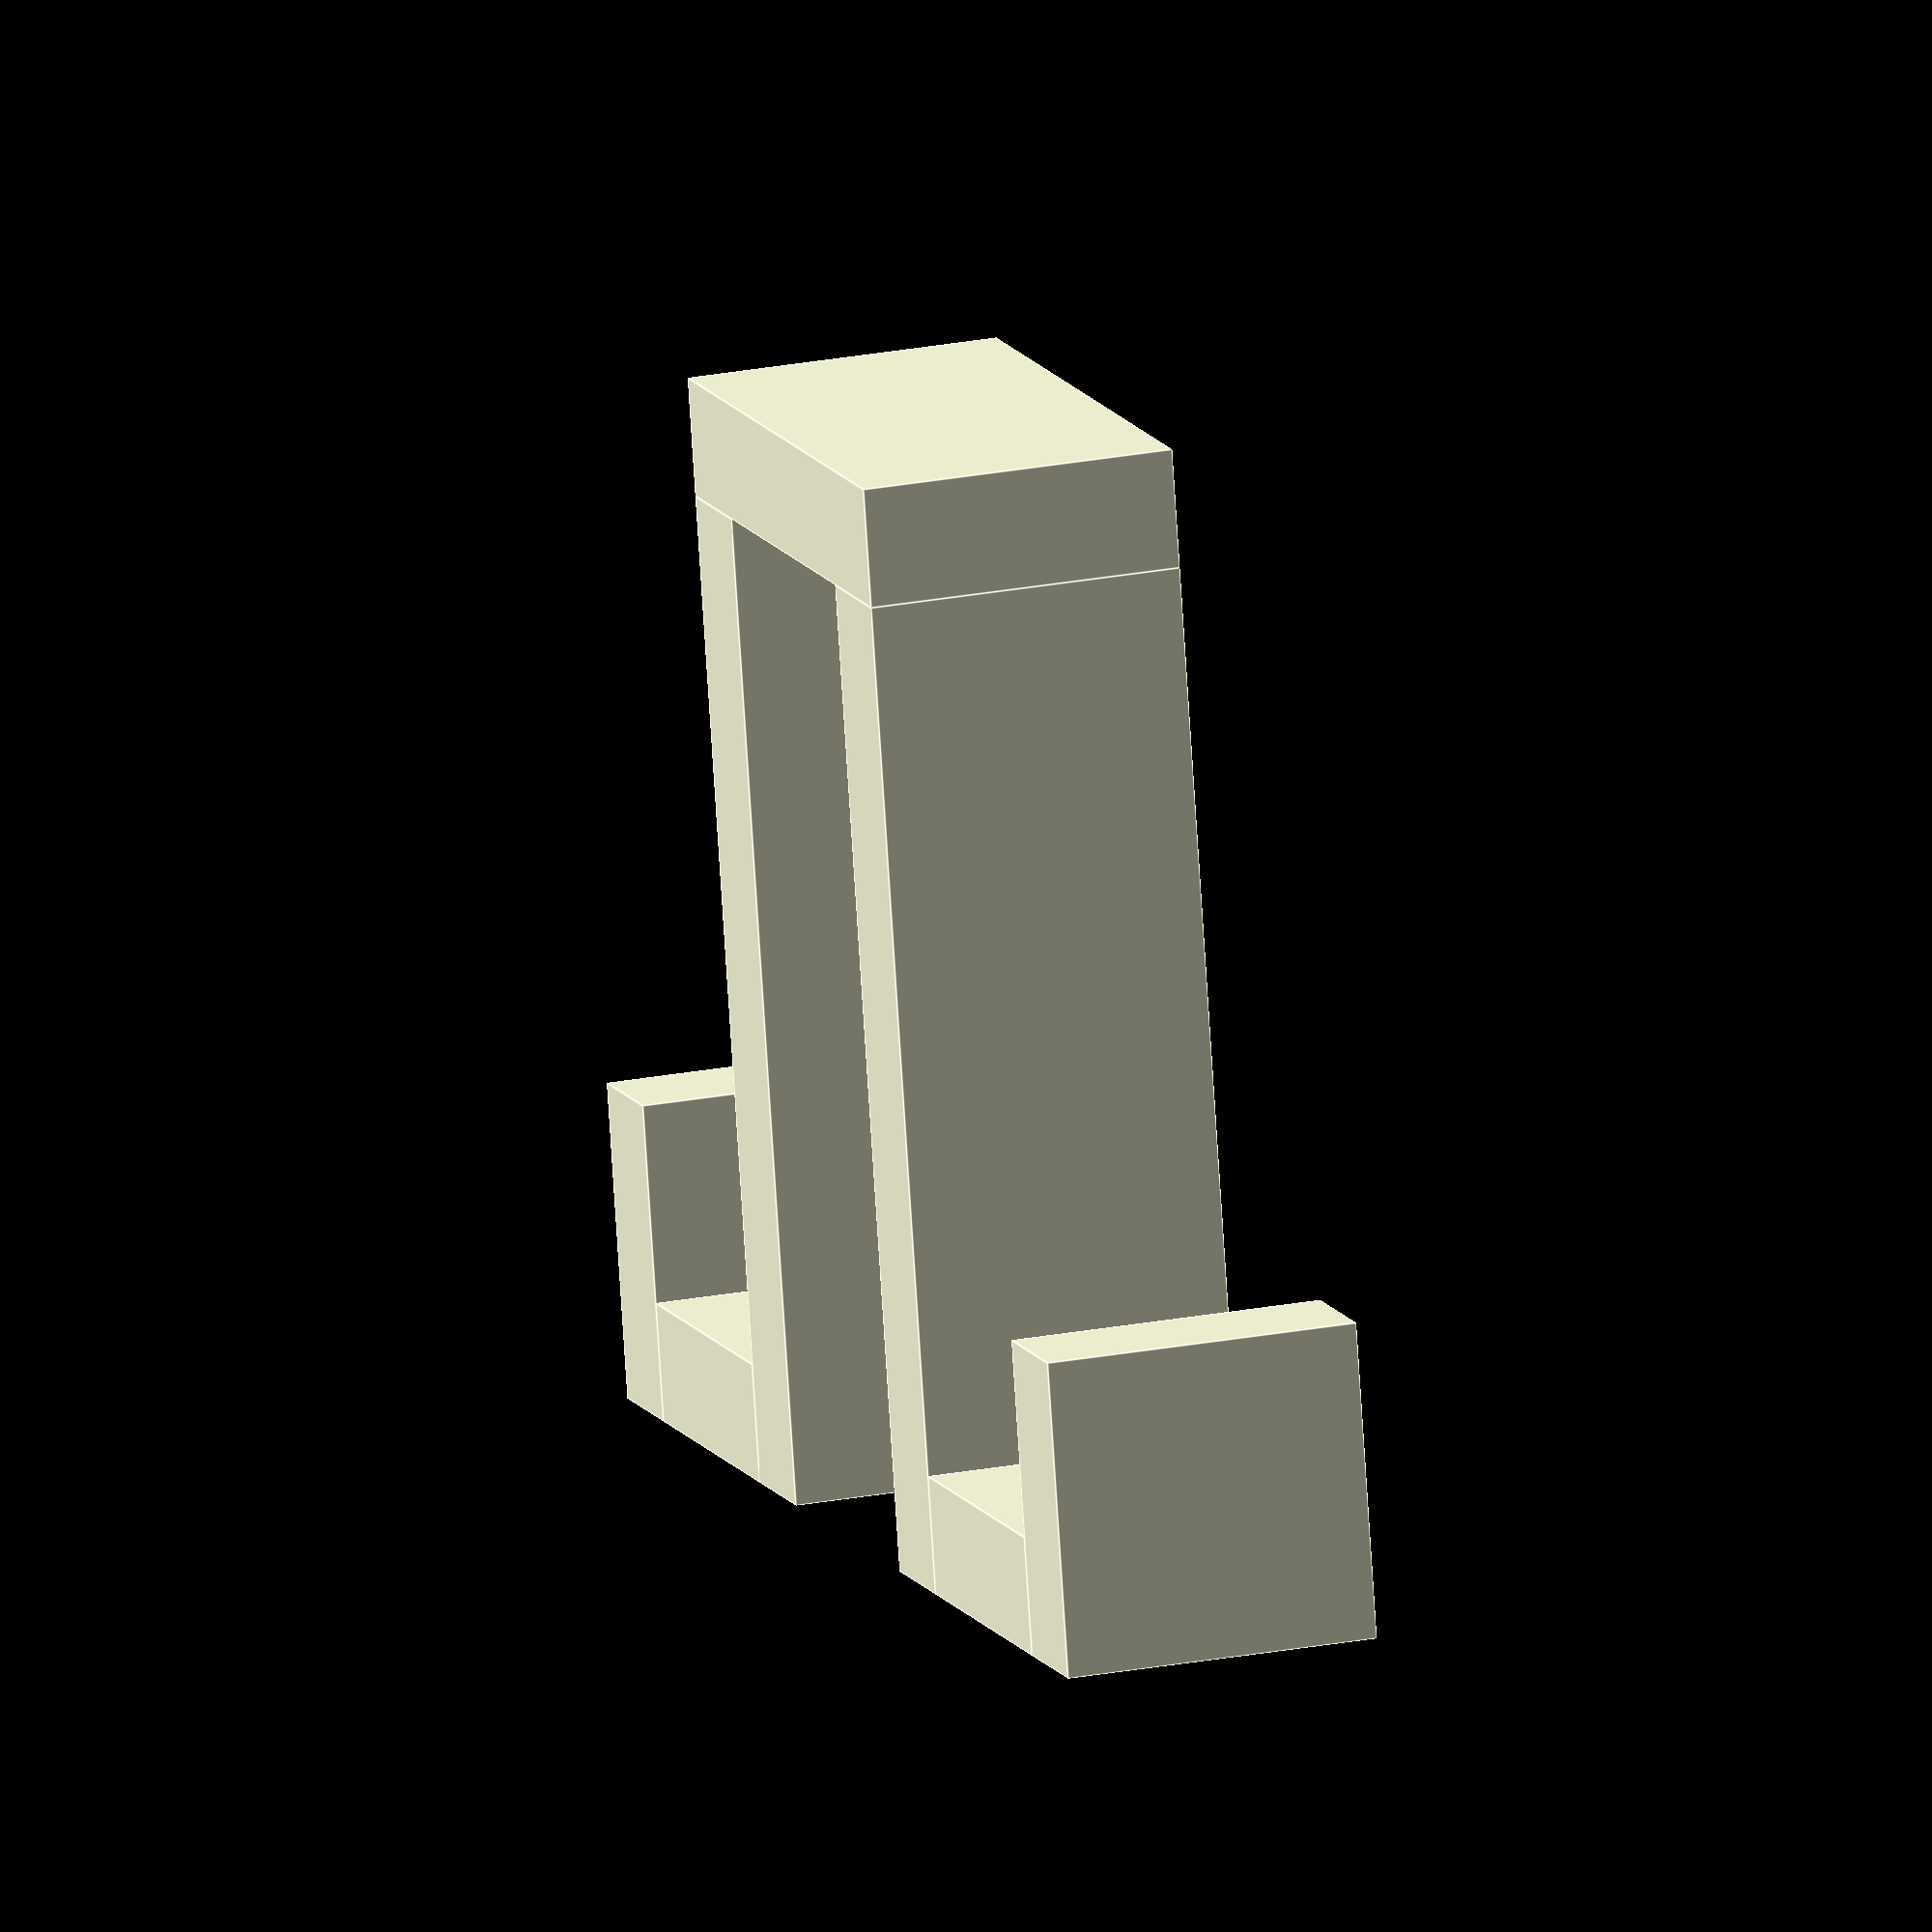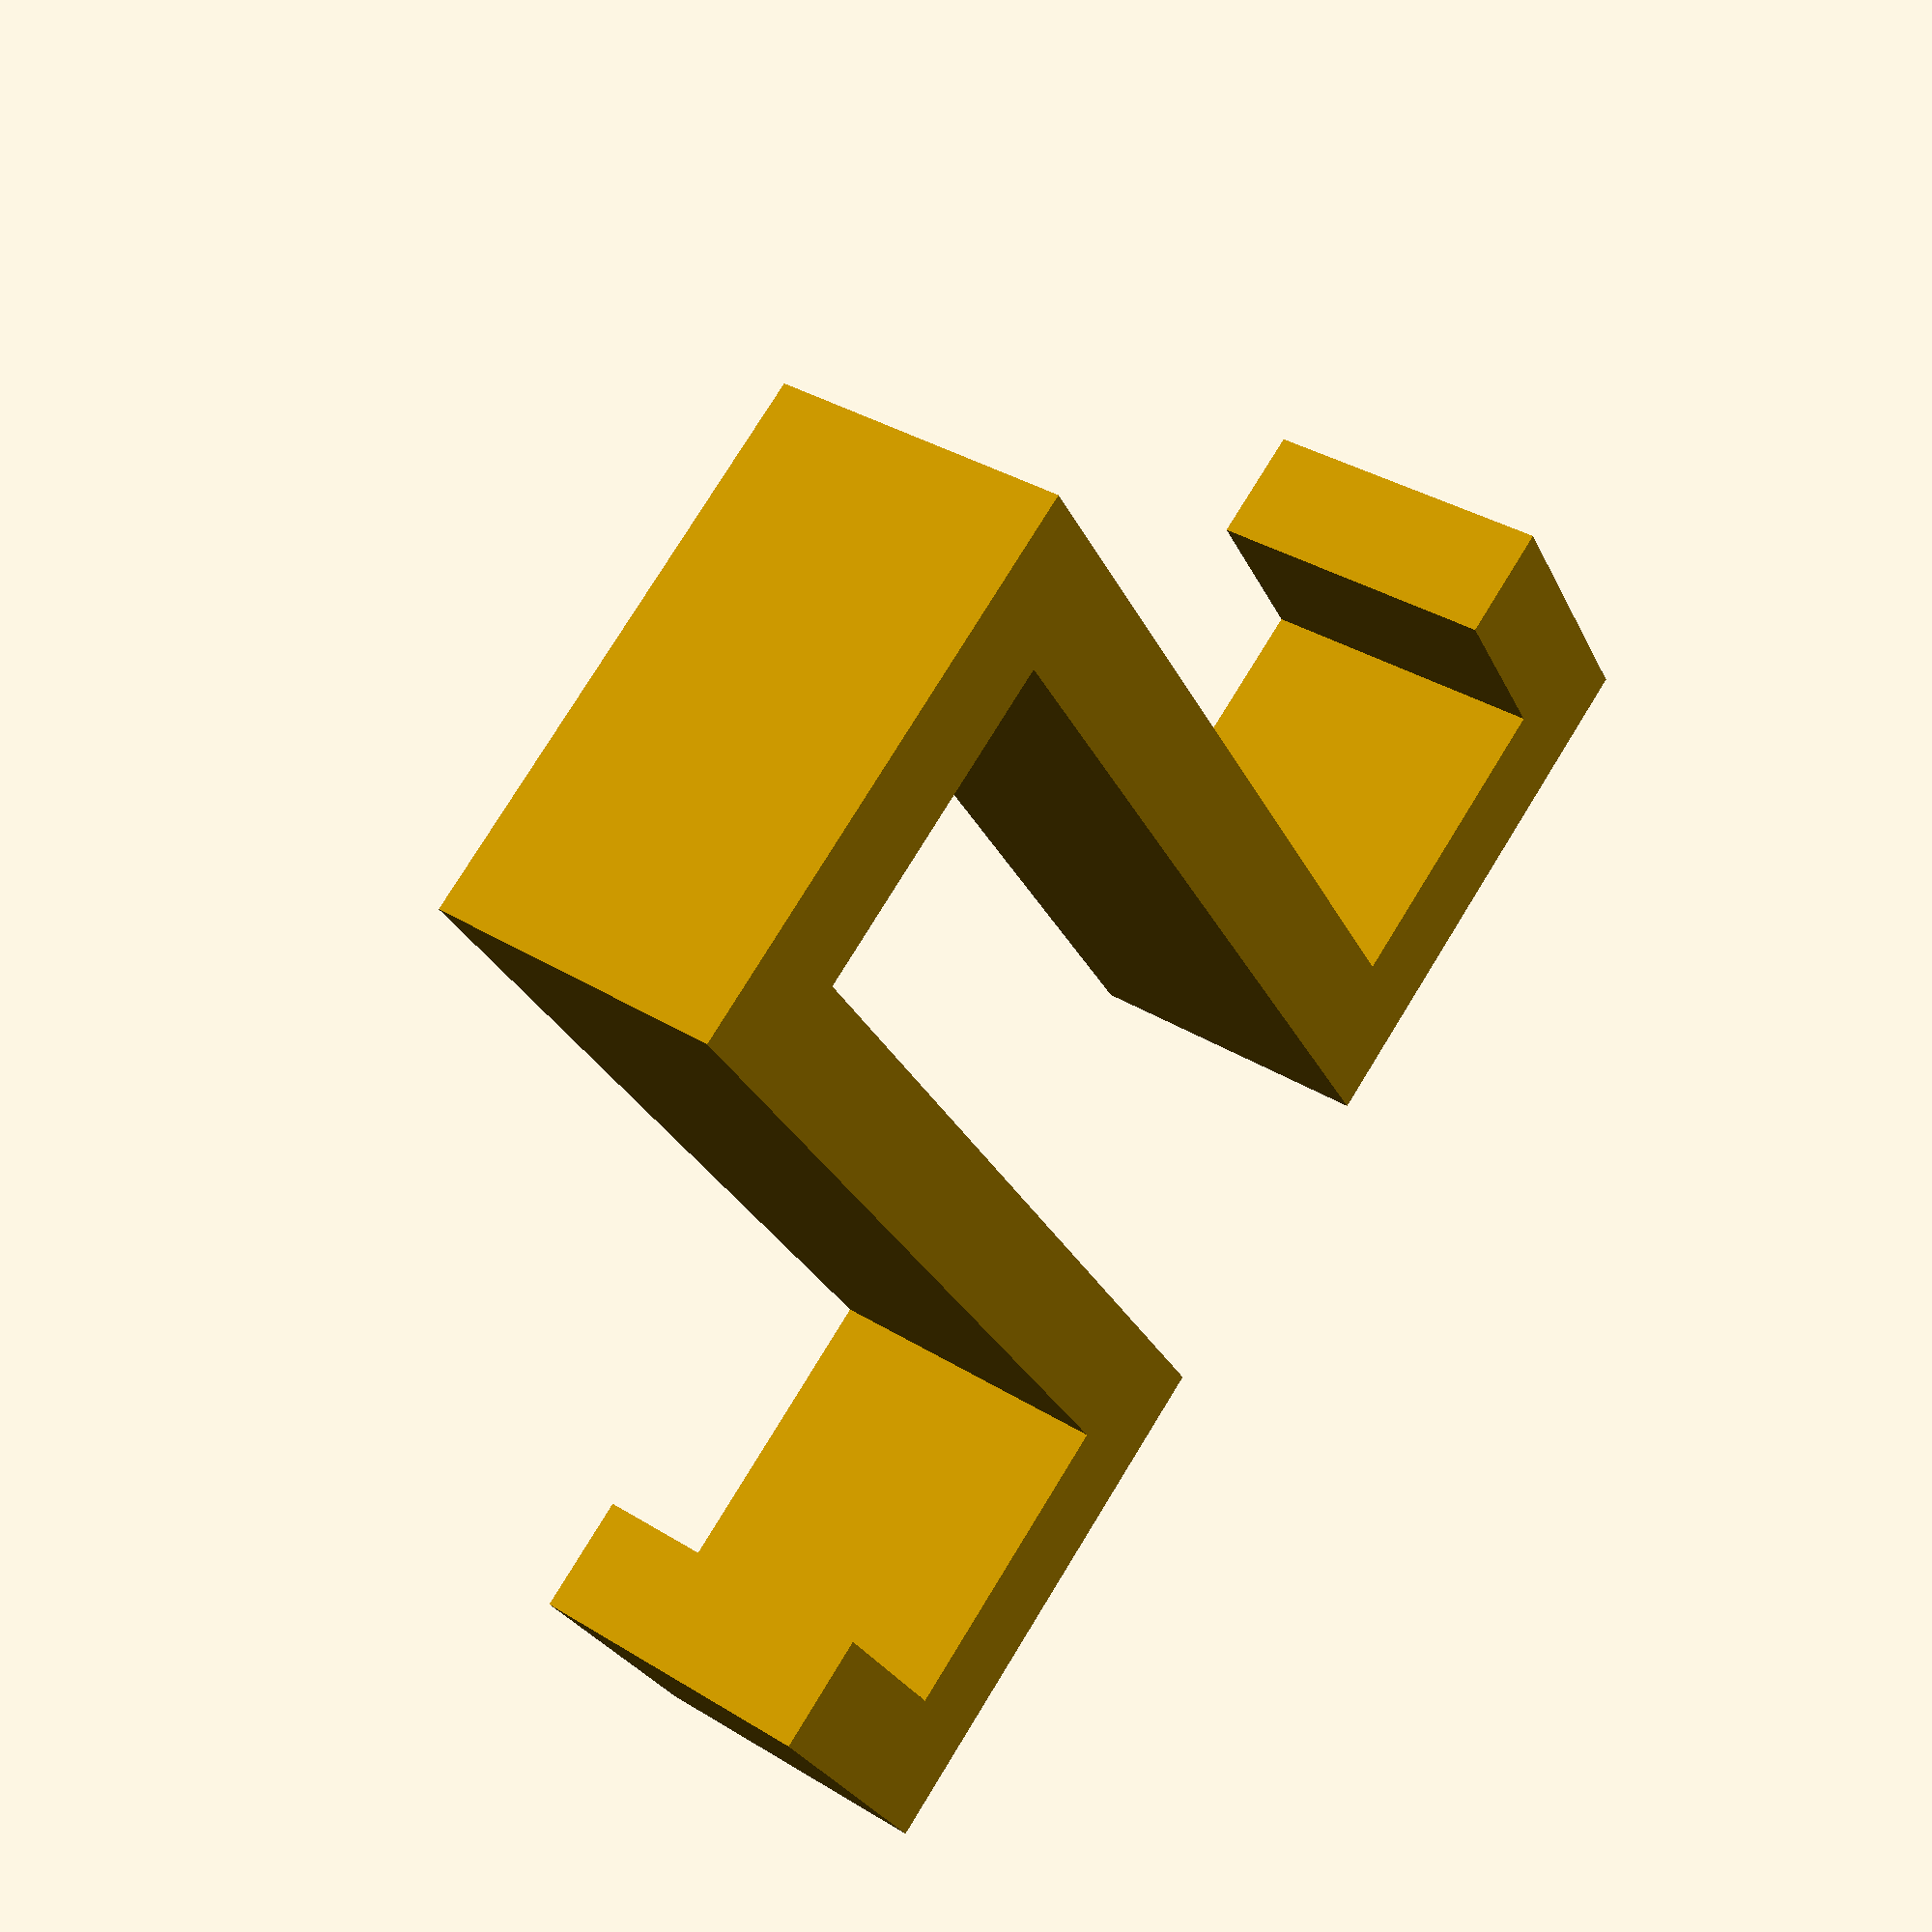
<openscad>
structure_thickness = 3;
width = 8;
wall_thickness = 8.6;

length = 25;
hook_size = 8;


//right towards the wall
translate([0, wall_thickness, 0])
cube([length, structure_thickness, width]);


//left towards the wall
translate([0, -structure_thickness, 0])
cube([length, structure_thickness, width]);

//rigth hook
translate([length - hook_size, wall_thickness + hook_size + structure_thickness, 0])
cube([hook_size, structure_thickness, width]);

//left hook
translate([length - hook_size, -(structure_thickness*2 + hook_size), 0])
cube([hook_size, structure_thickness, width]);


//flats
rotate([0, 0, 90])
union() {
    
    //top
    translate([-structure_thickness, 0, 0])
    cube([wall_thickness + structure_thickness*2, structure_thickness, width]);

    //left
    translate([-structure_thickness - hook_size, -length, 0])
    cube([hook_size, structure_thickness, width]);
    
    //right
    translate([wall_thickness+structure_thickness, -length, 0])
    cube([hook_size, structure_thickness, width]);
}


</openscad>
<views>
elev=335.9 azim=77.9 roll=72.3 proj=o view=edges
elev=143.9 azim=303.7 roll=51.1 proj=p view=wireframe
</views>
